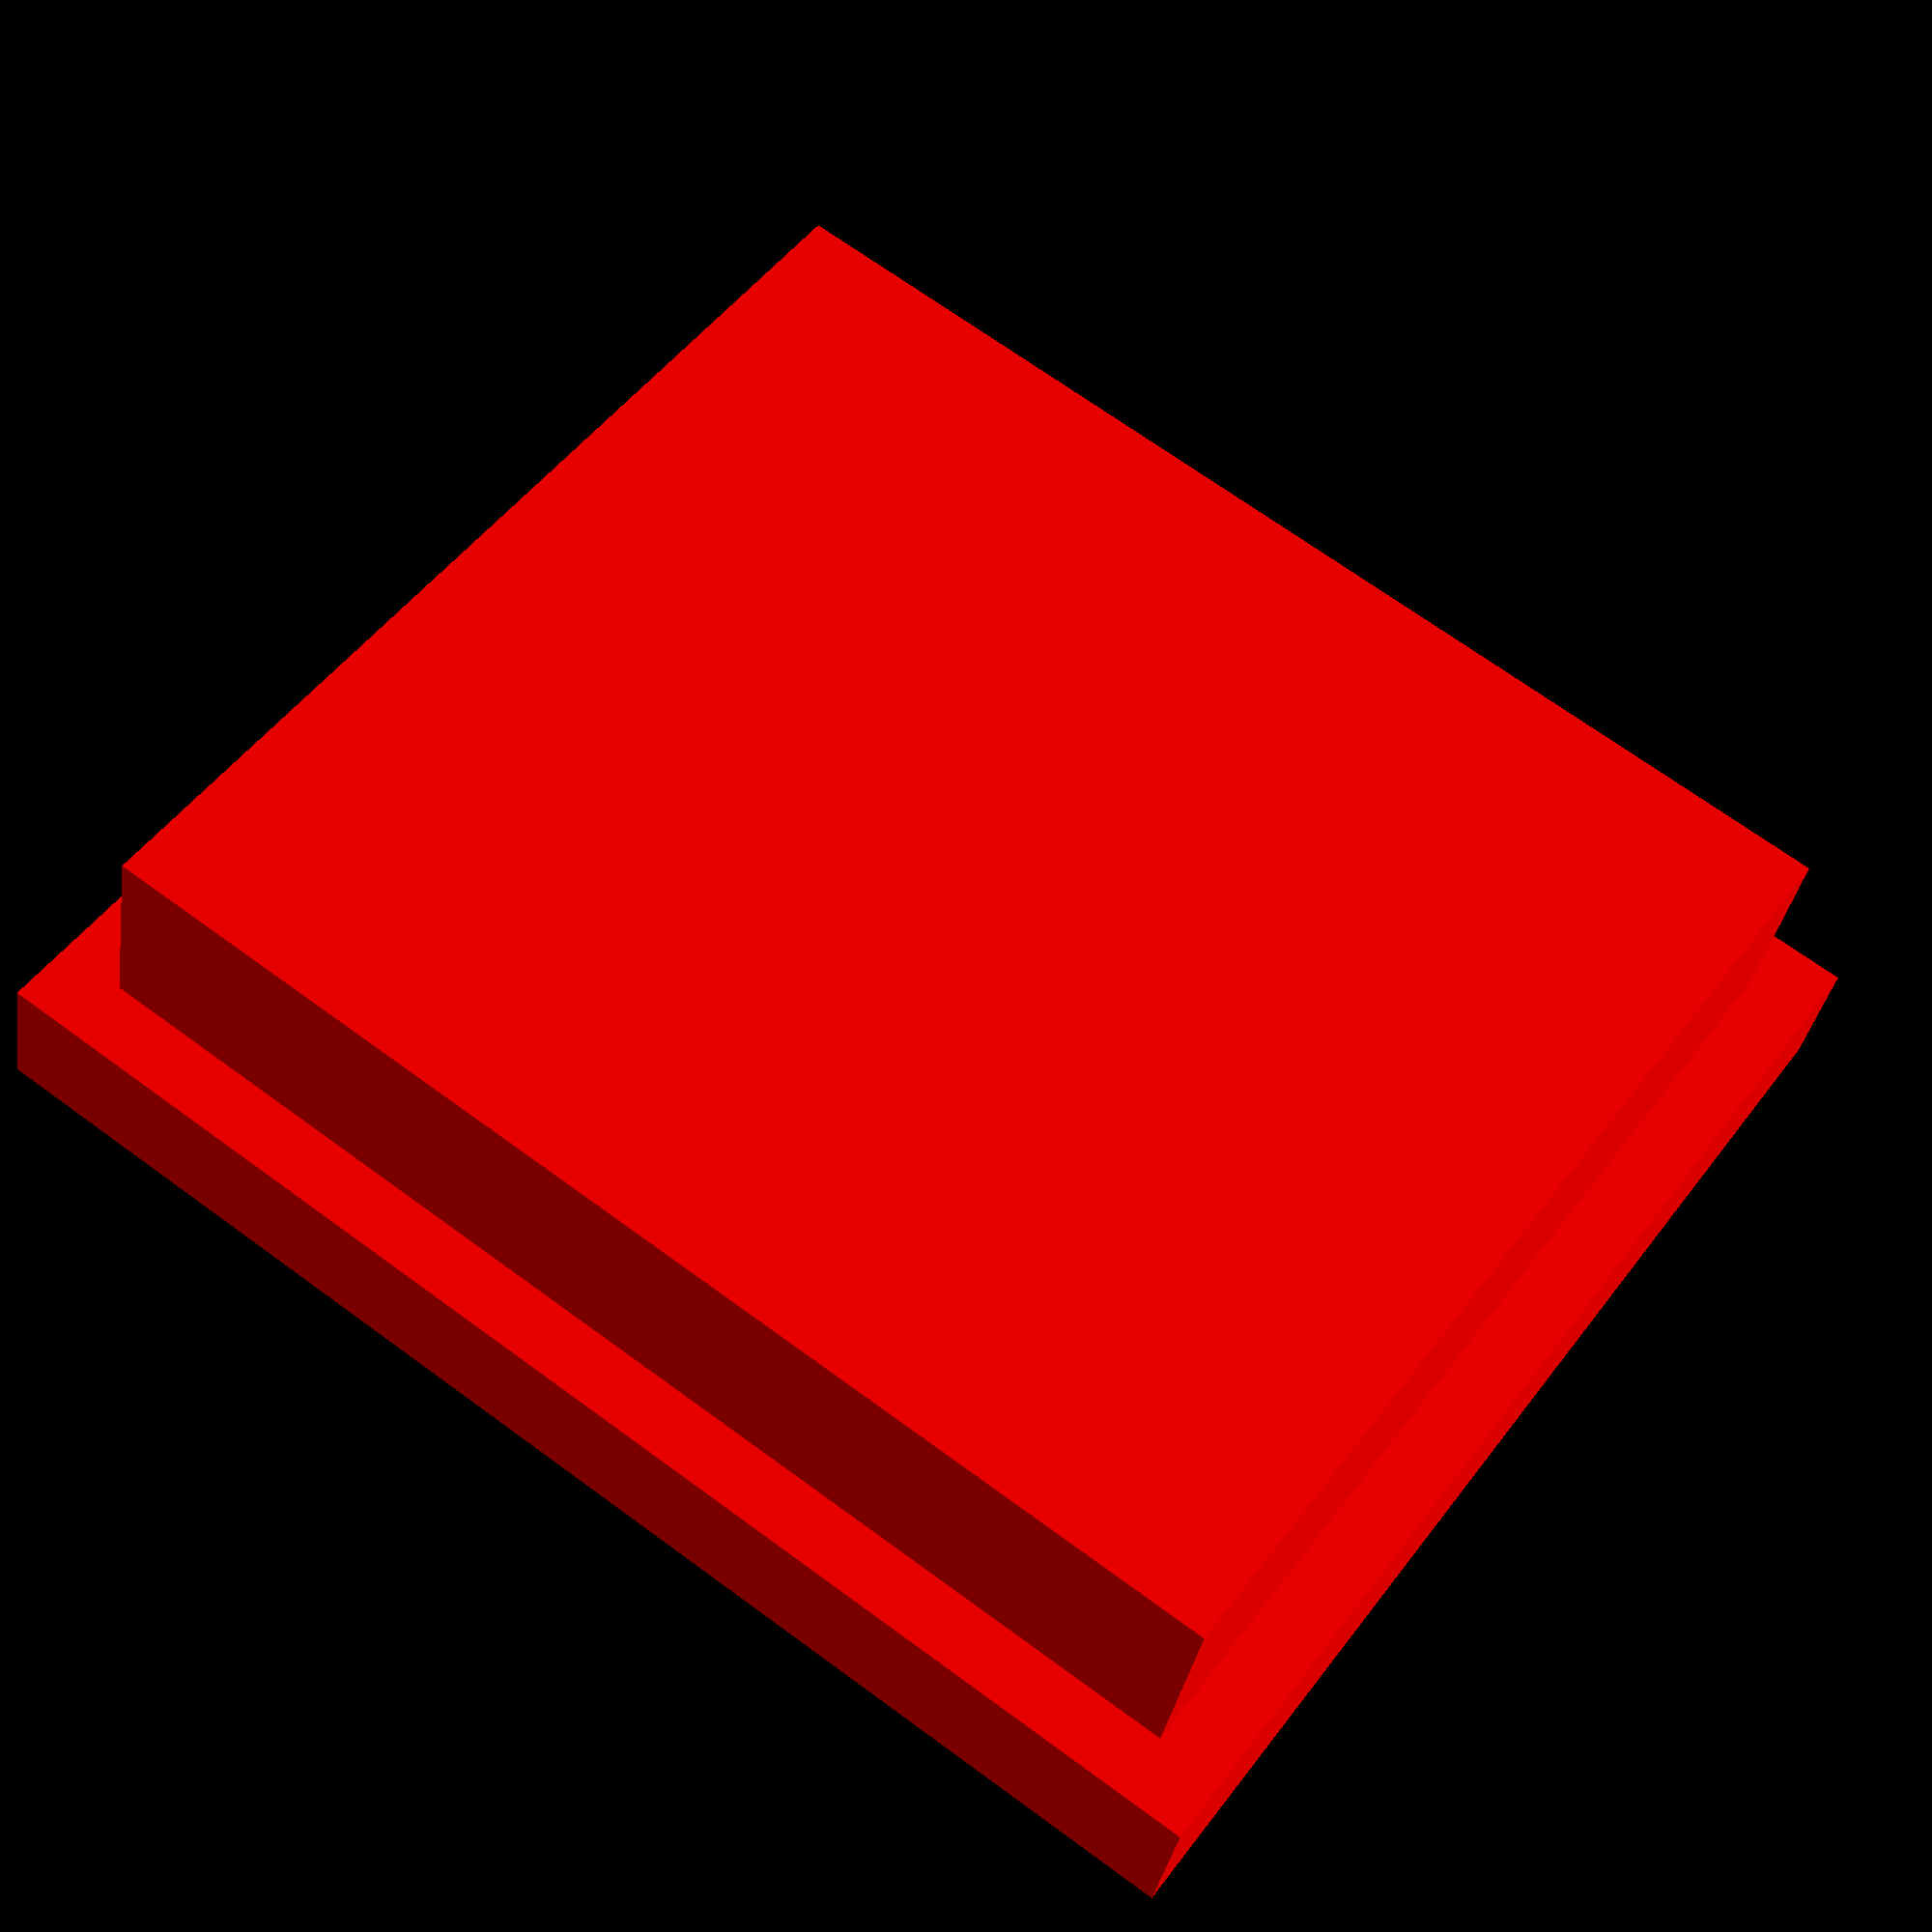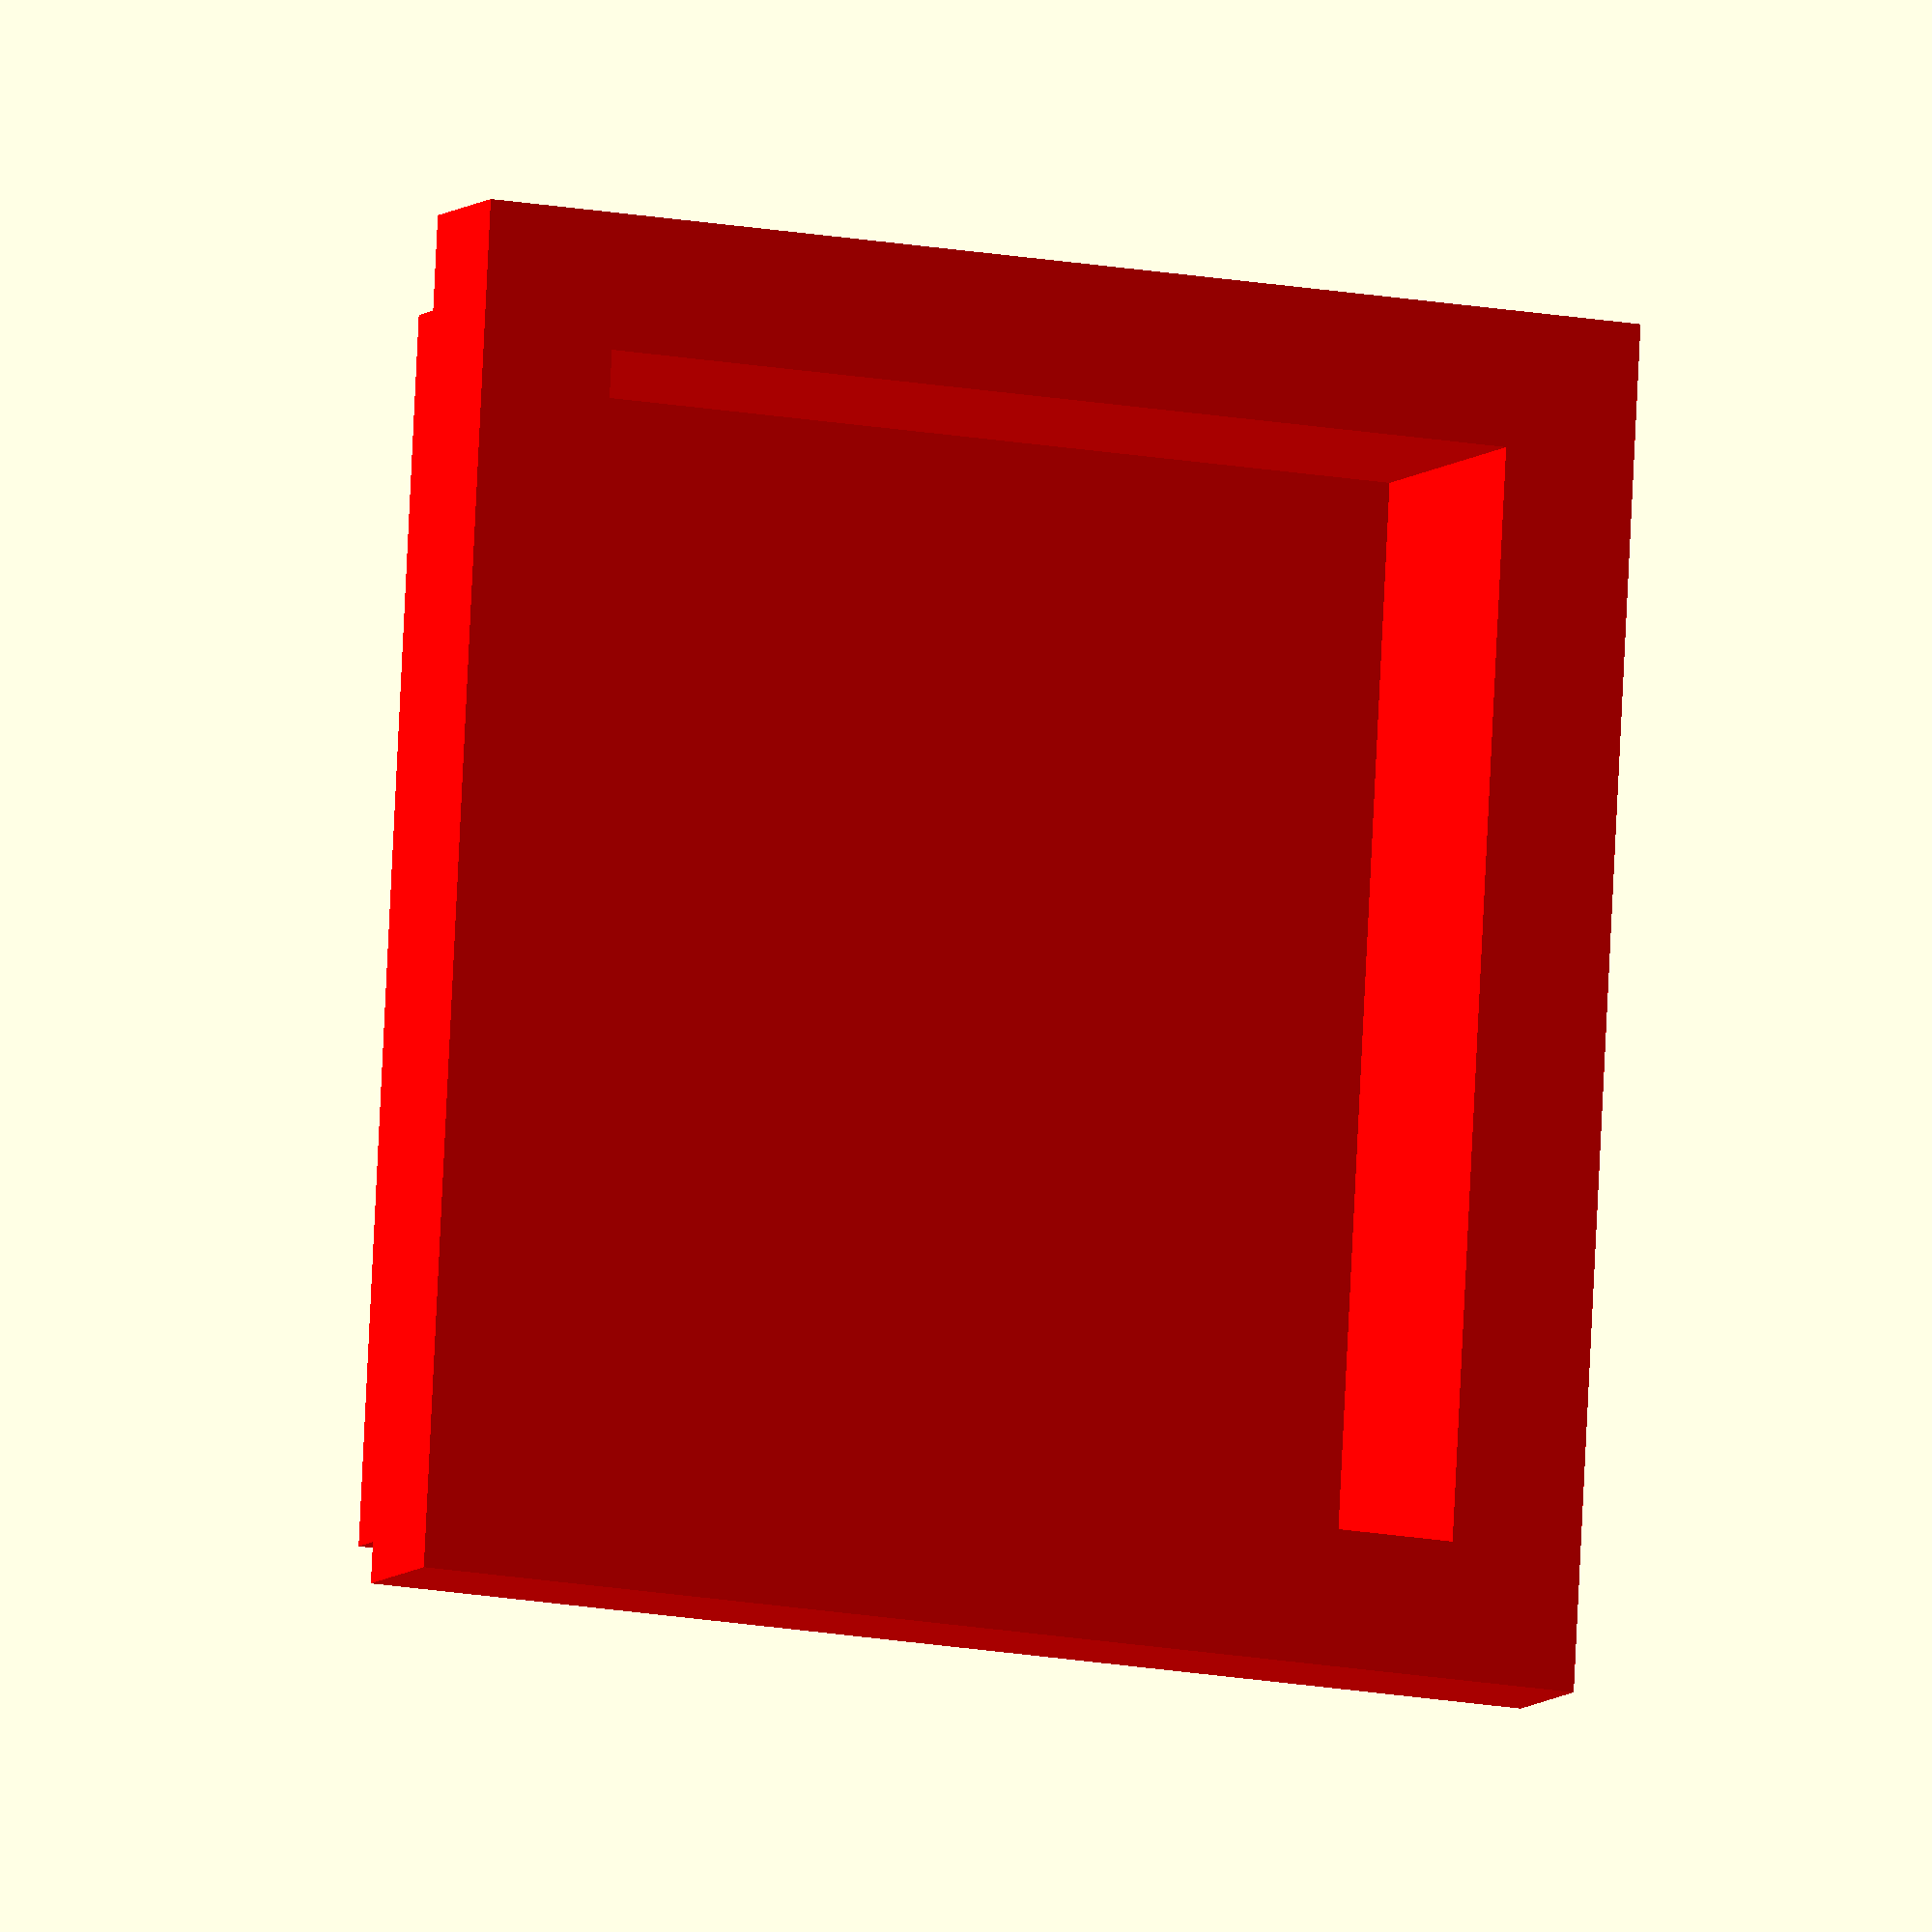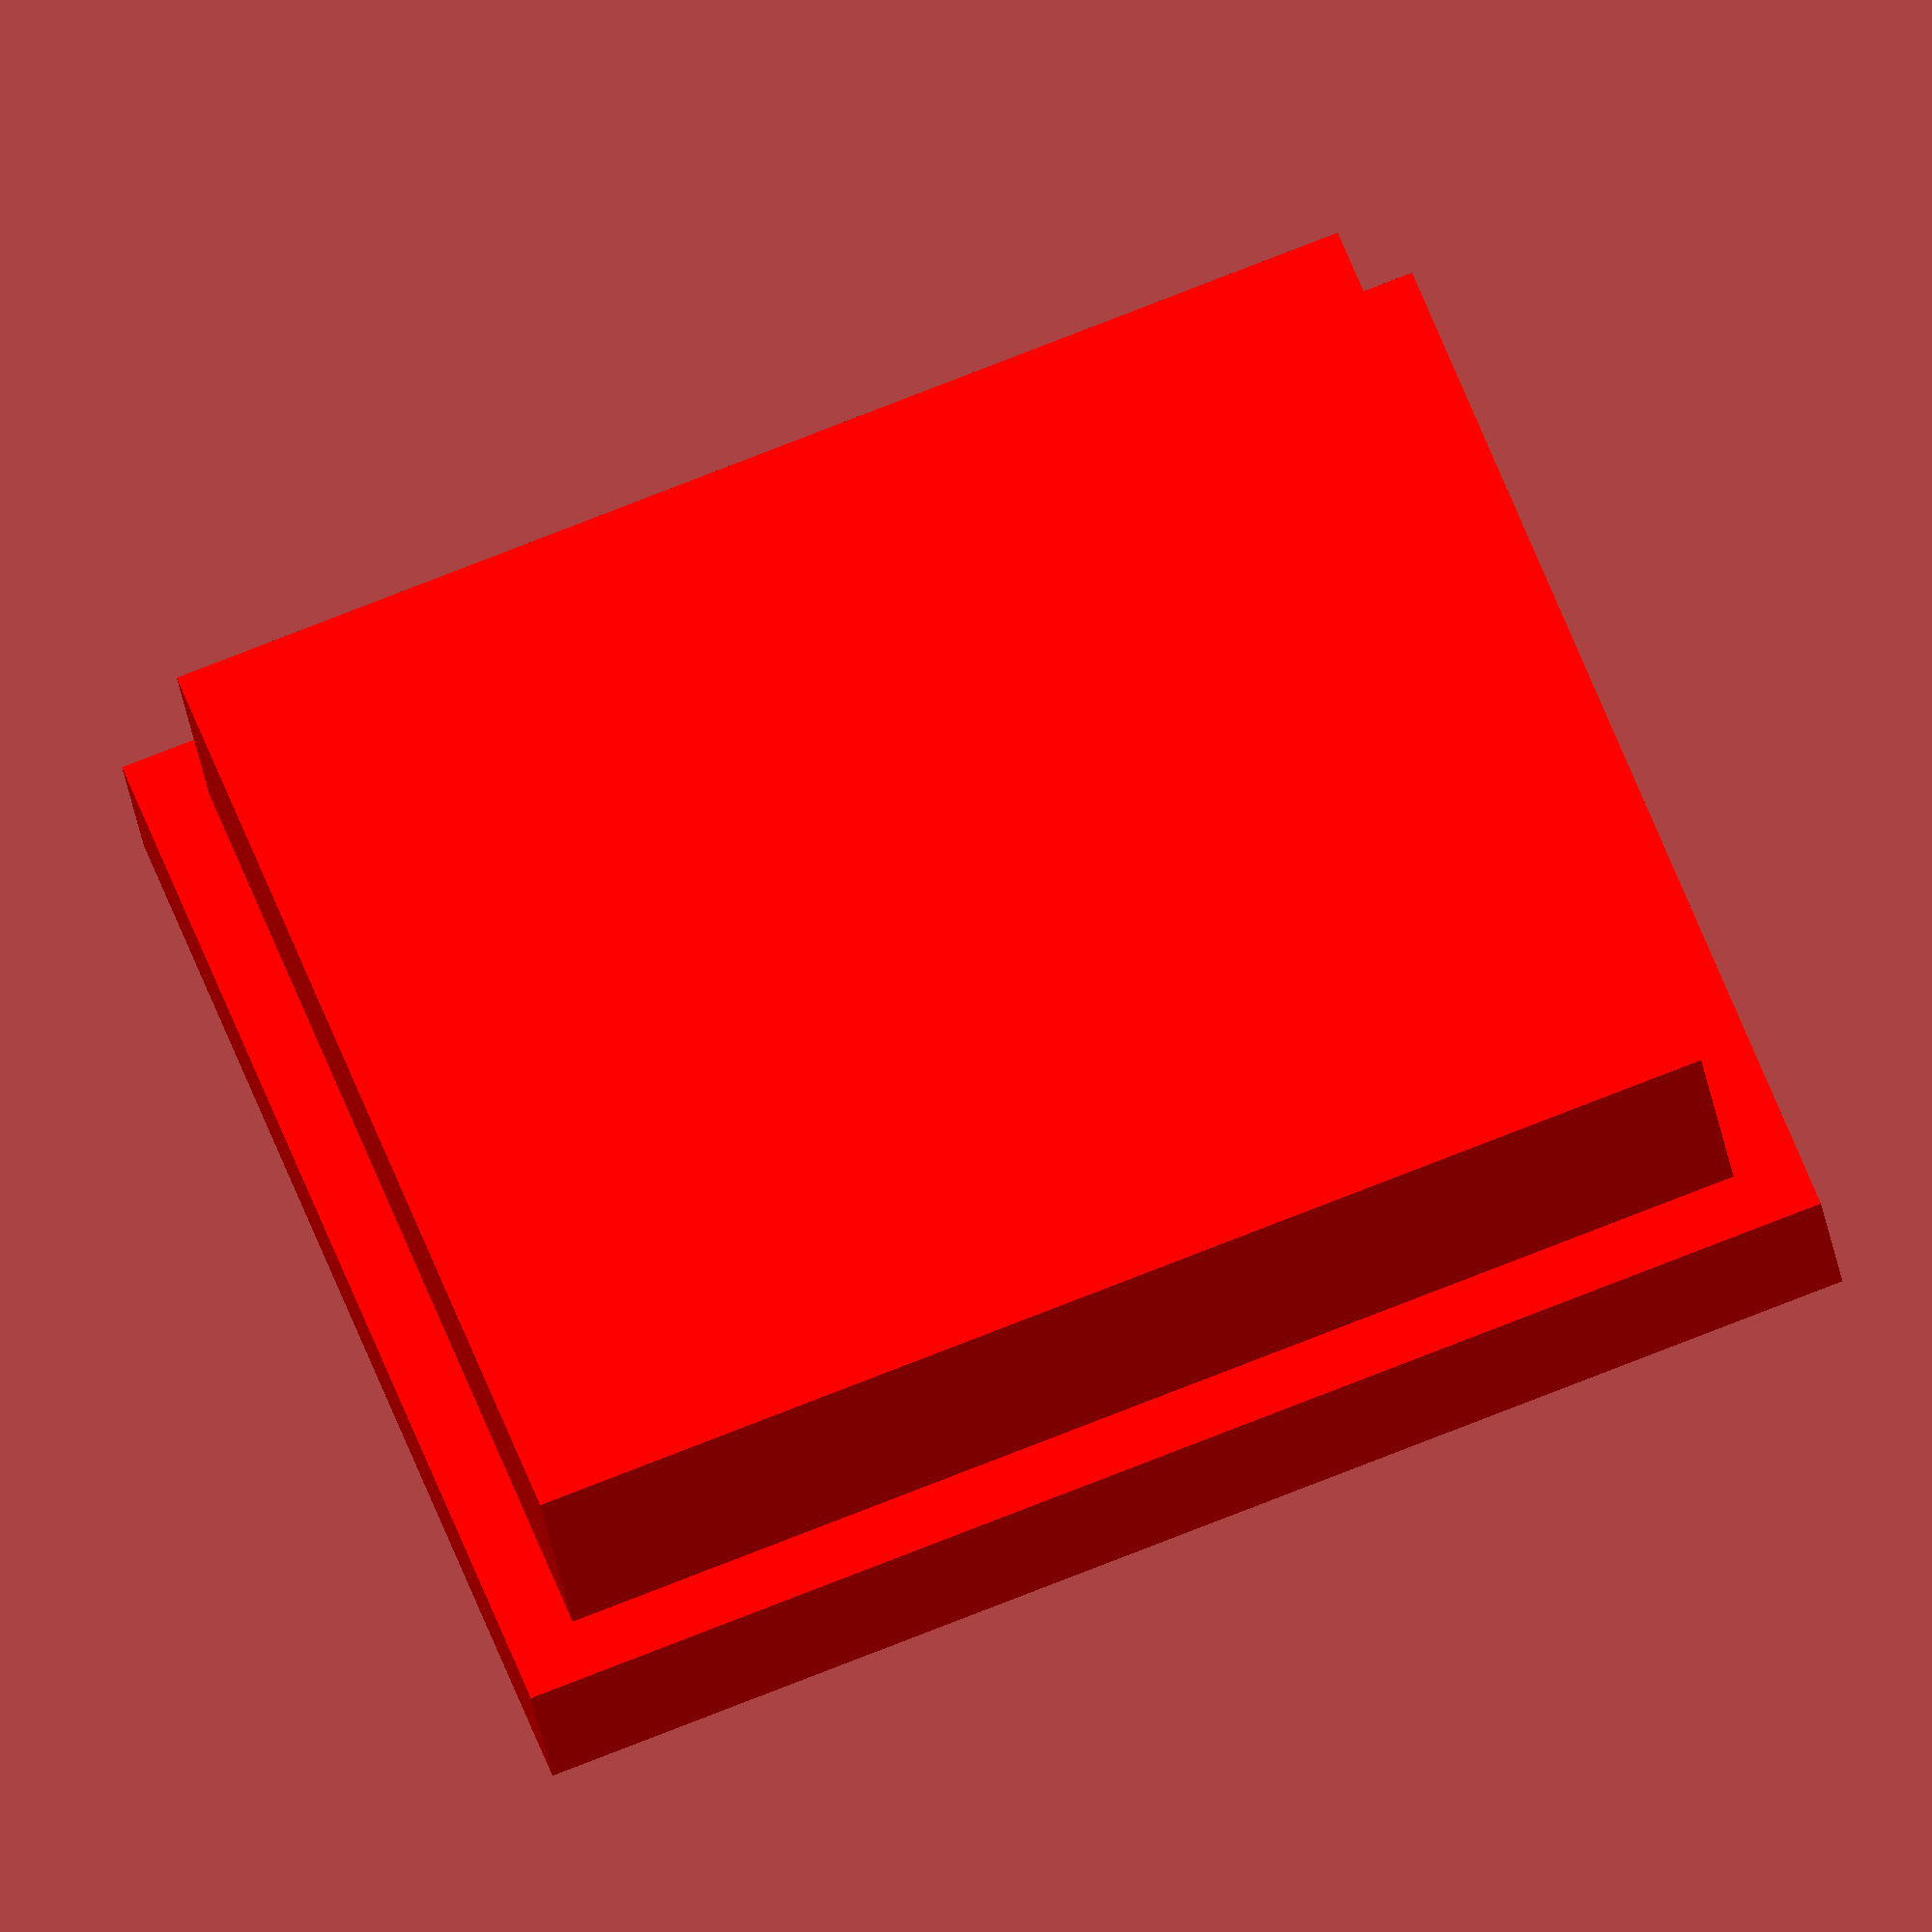
<openscad>
module button() {
    color("red") difference() {
        union() {
            cube([9,8,2], center=true);
            translate([0,0,-1]) cube([10,9,1], center=true);
        }
        translate([0,0,-0.8]) cube([8,7,3], center=true);
    }
}
rotate([180,0,0]) button();
</openscad>
<views>
elev=214.1 azim=324.5 roll=8.9 proj=p view=wireframe
elev=7.3 azim=93.0 roll=337.5 proj=o view=wireframe
elev=34.6 azim=19.4 roll=189.0 proj=o view=solid
</views>
